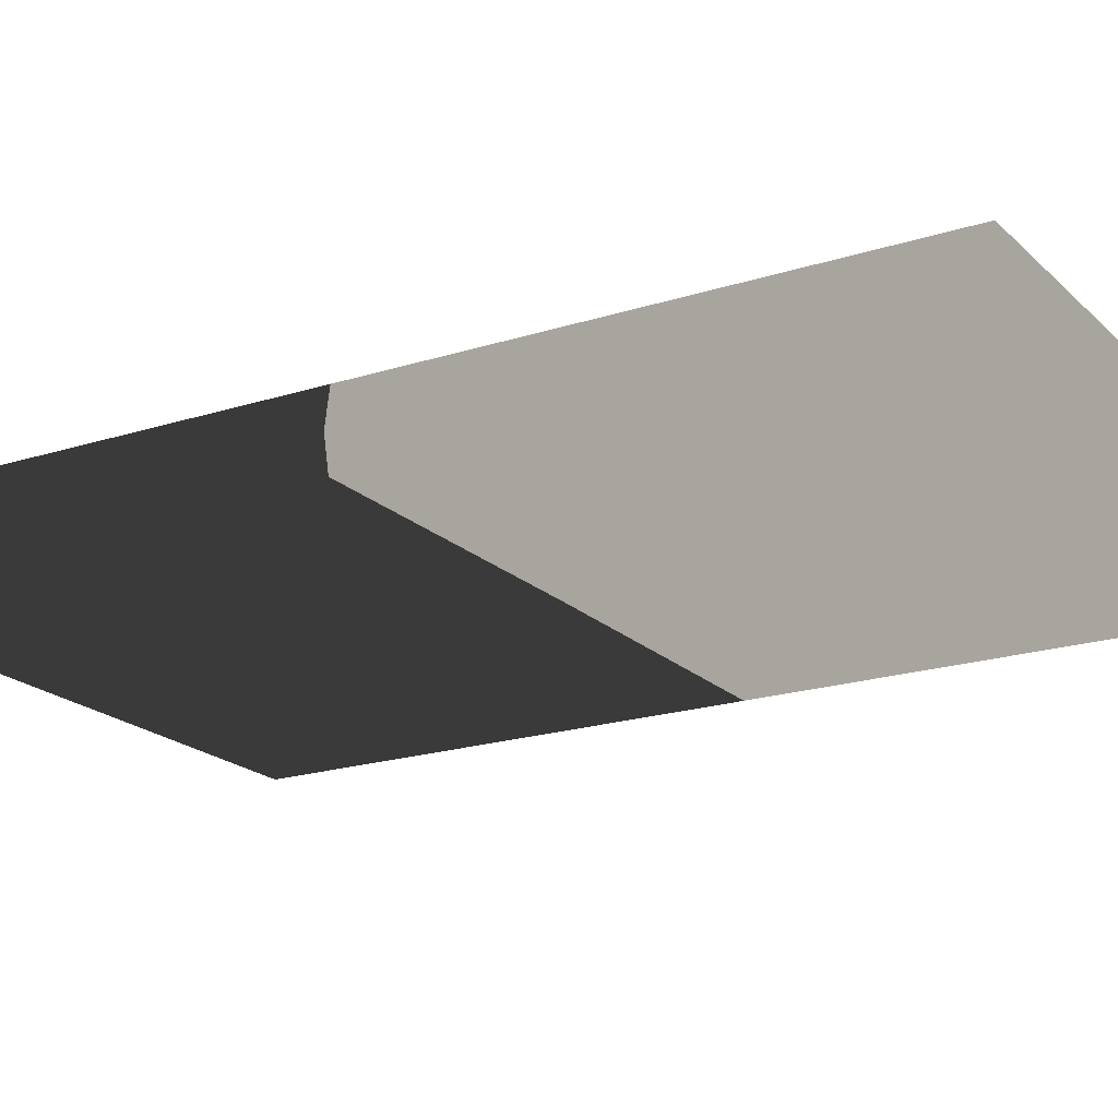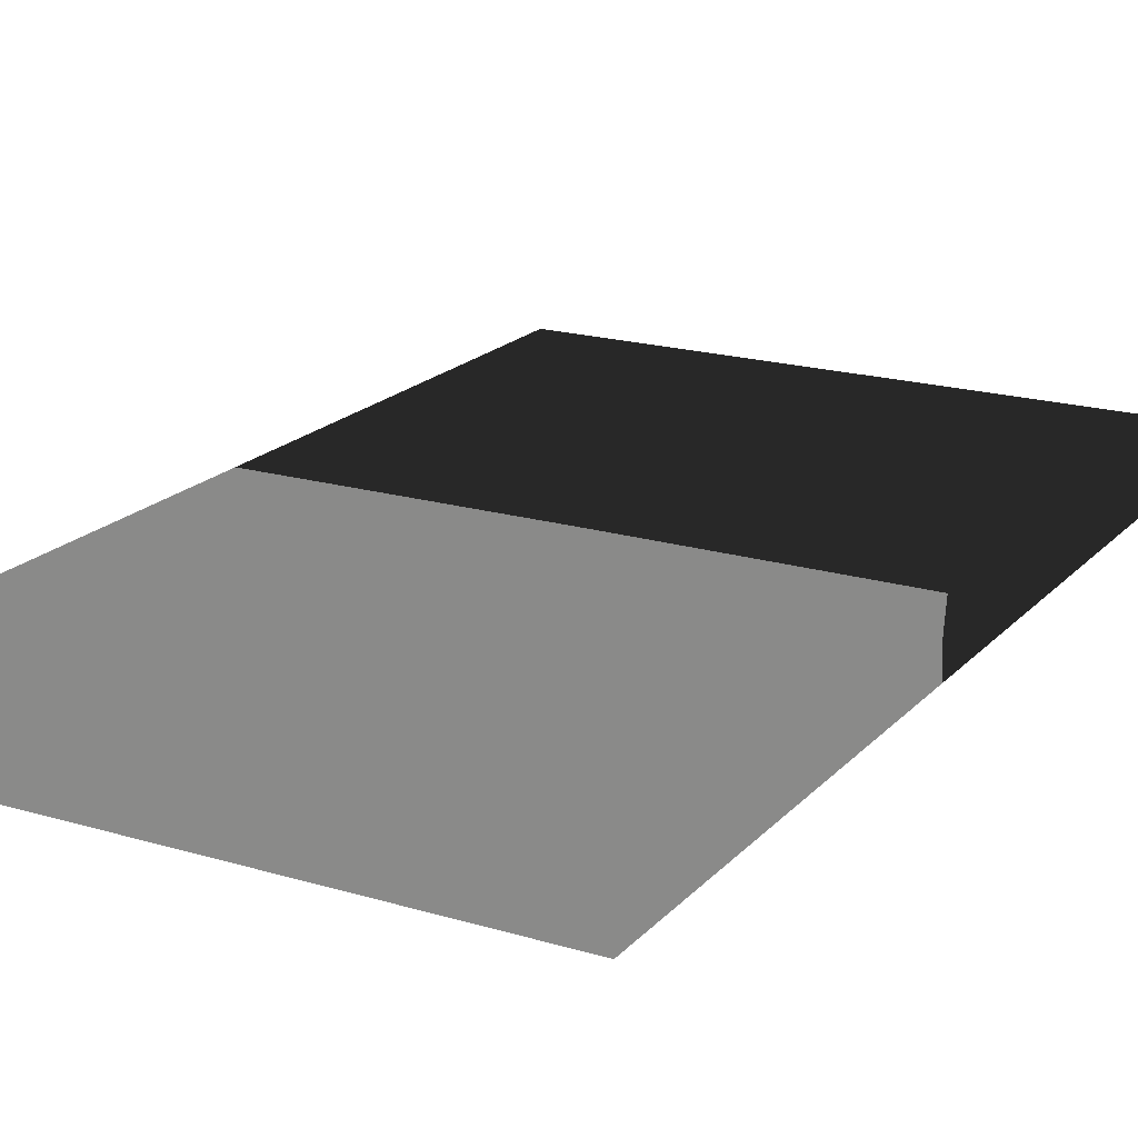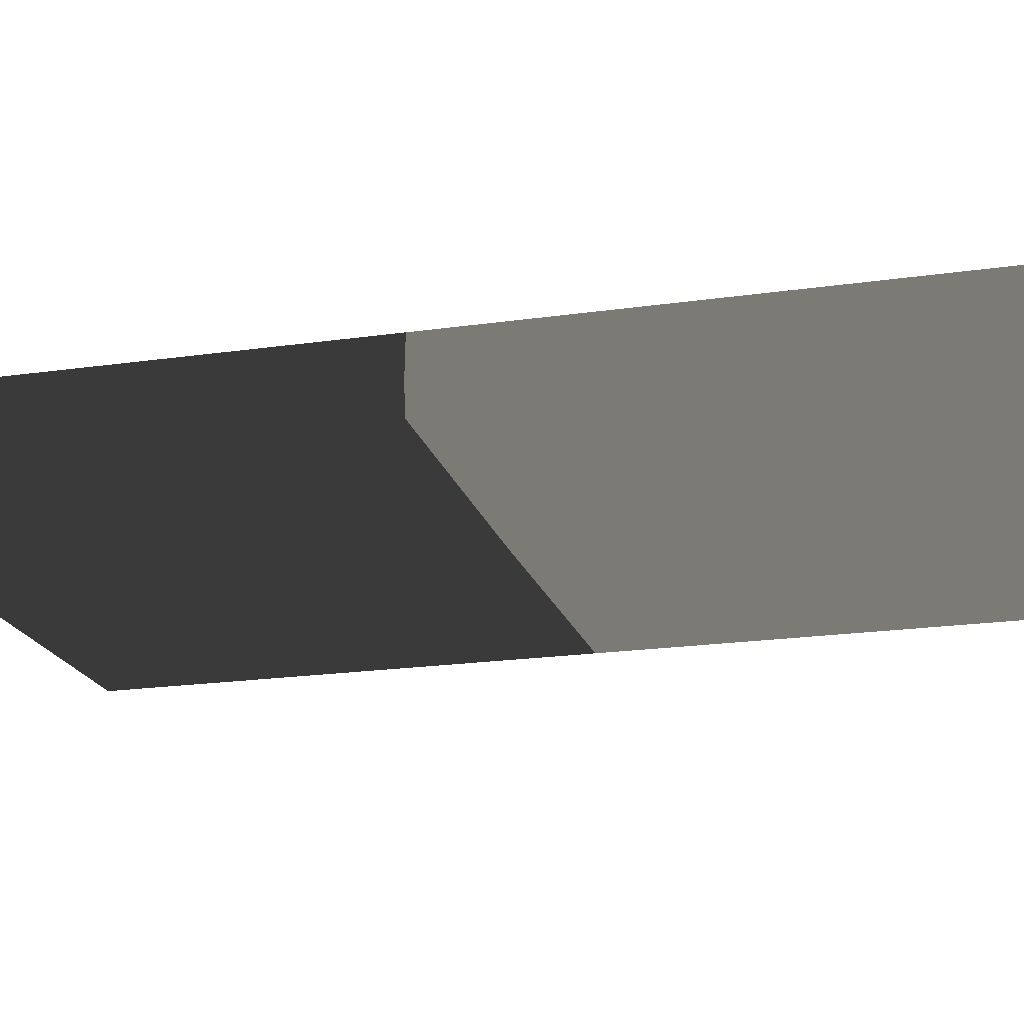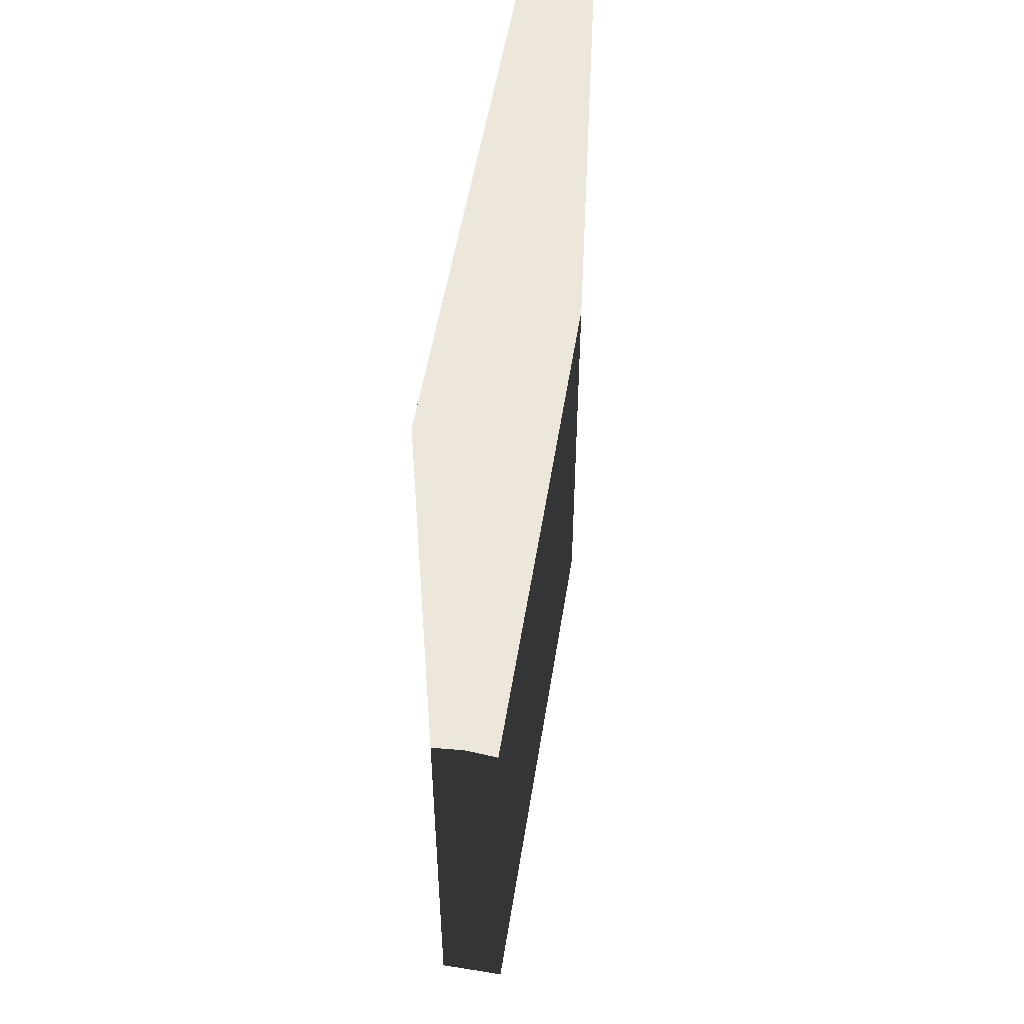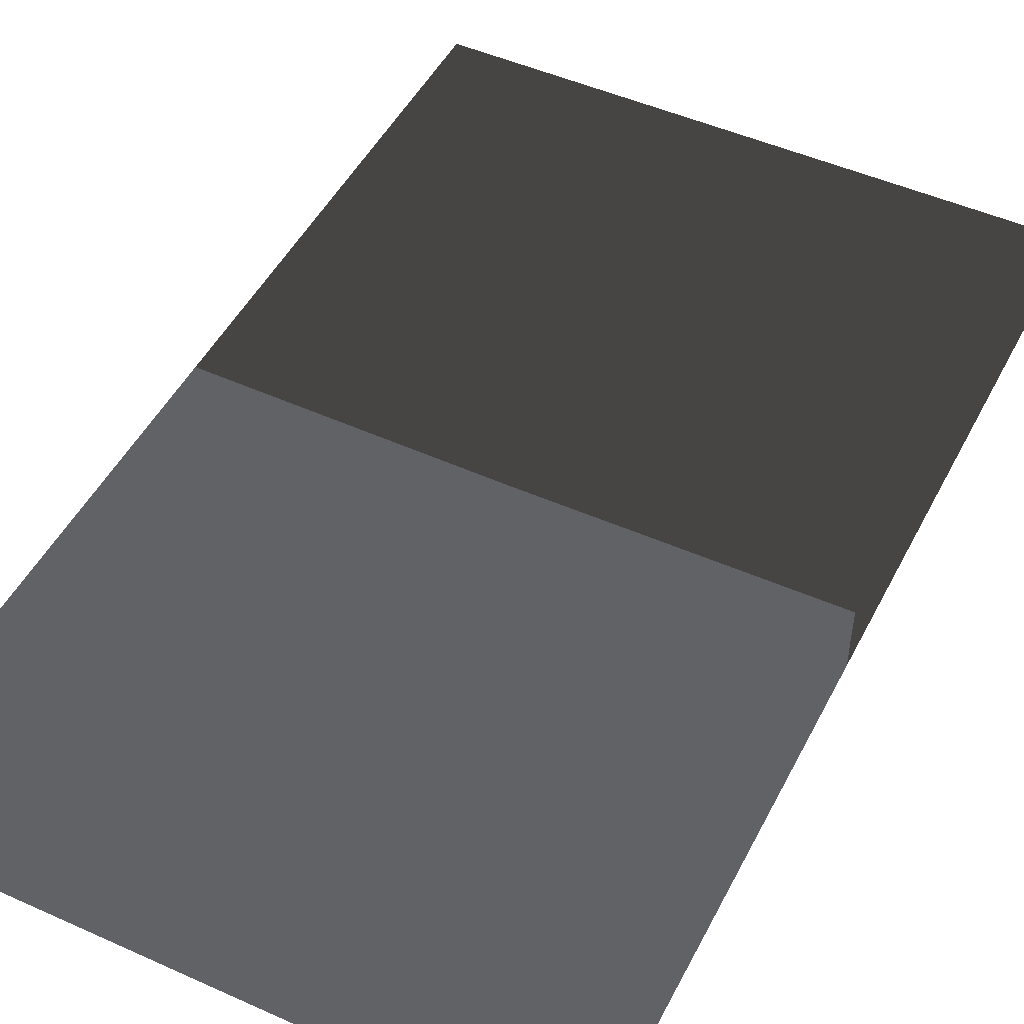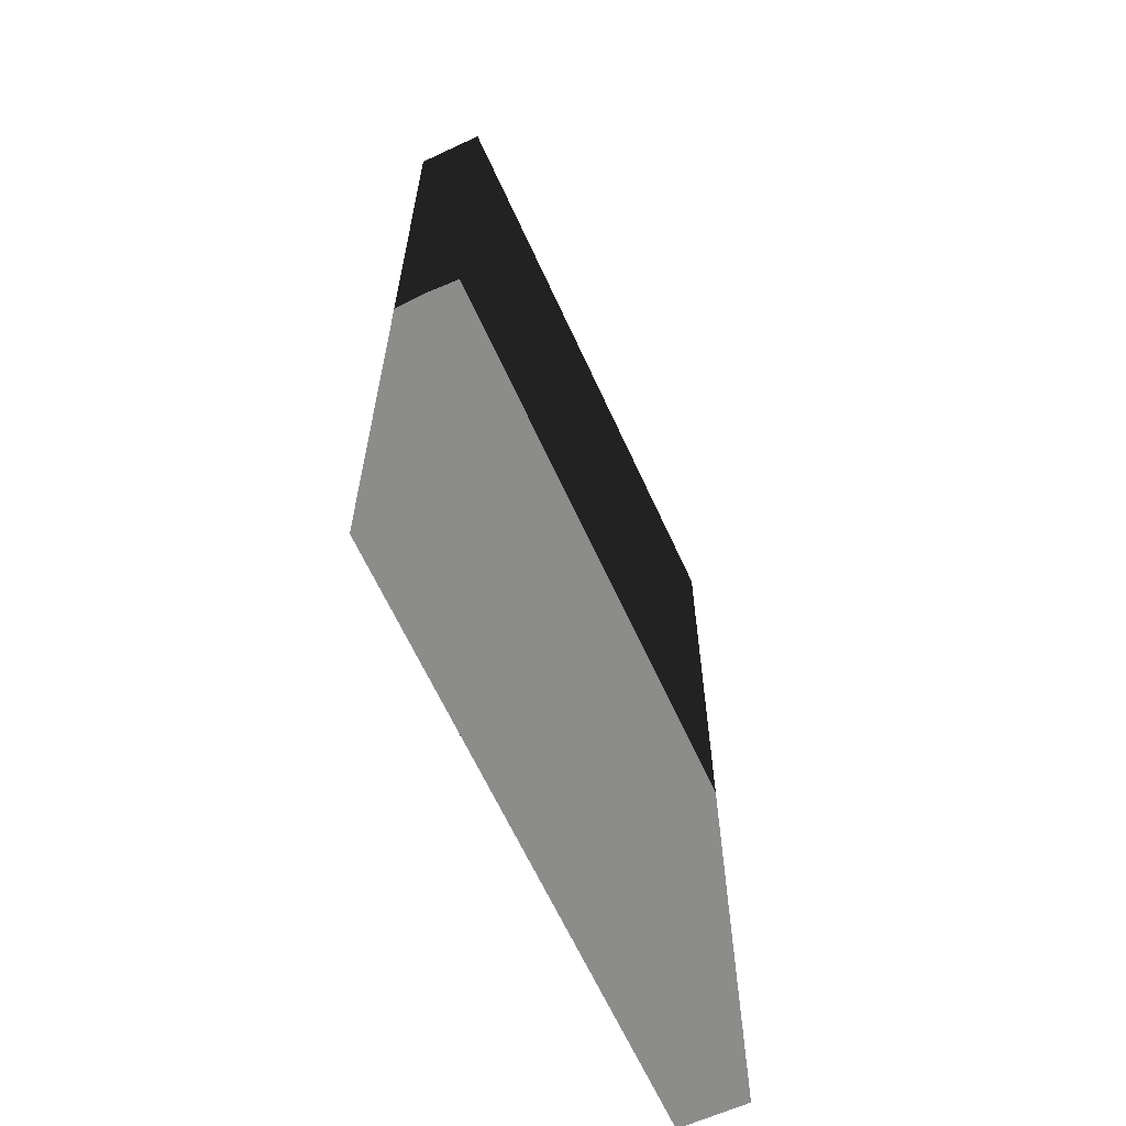
<metadata>
{"format":"obj","ext":"obj","renderer":"f3d","projection":"perspective","resolution":1024,"background":"white","views":[{"elev":-19.6,"azim":-59.0,"up":"+Z"},{"elev":19.5,"azim":-150.8,"up":"+Z"},{"elev":-20.1,"azim":104.9,"up":"+Z"},{"elev":52.3,"azim":-81.0,"up":"+Y"},{"elev":48.6,"azim":26.5,"up":"+Z"},{"elev":-64.1,"azim":-65.4,"up":"+Y"}]}
</metadata>
<code>
g
v  -0.8296 0.02117 0.04789
v  -0.8283 0.02117 -0.04497
v  0.001506 0.02117 -0.04645
v  0.001884 0.02117 0.04637
v  -0.8296 1.36 0.04789
v  0.001884 1.36 0.04637
v  0.001506 1.36 -0.04645
v  -0.8283 1.36 -0.04497
g door-06
f -6 -5 -8
f -8 -7 -6
f -2 -1 -4
f -4 -3 -2
f -3 -4 -8
f -8 -5 -3
f -2 -3 -5
f -5 -6 -2
f -1 -2 -6
f -6 -7 -1
f -4 -1 -7
f -7 -8 -4
g

</code>
